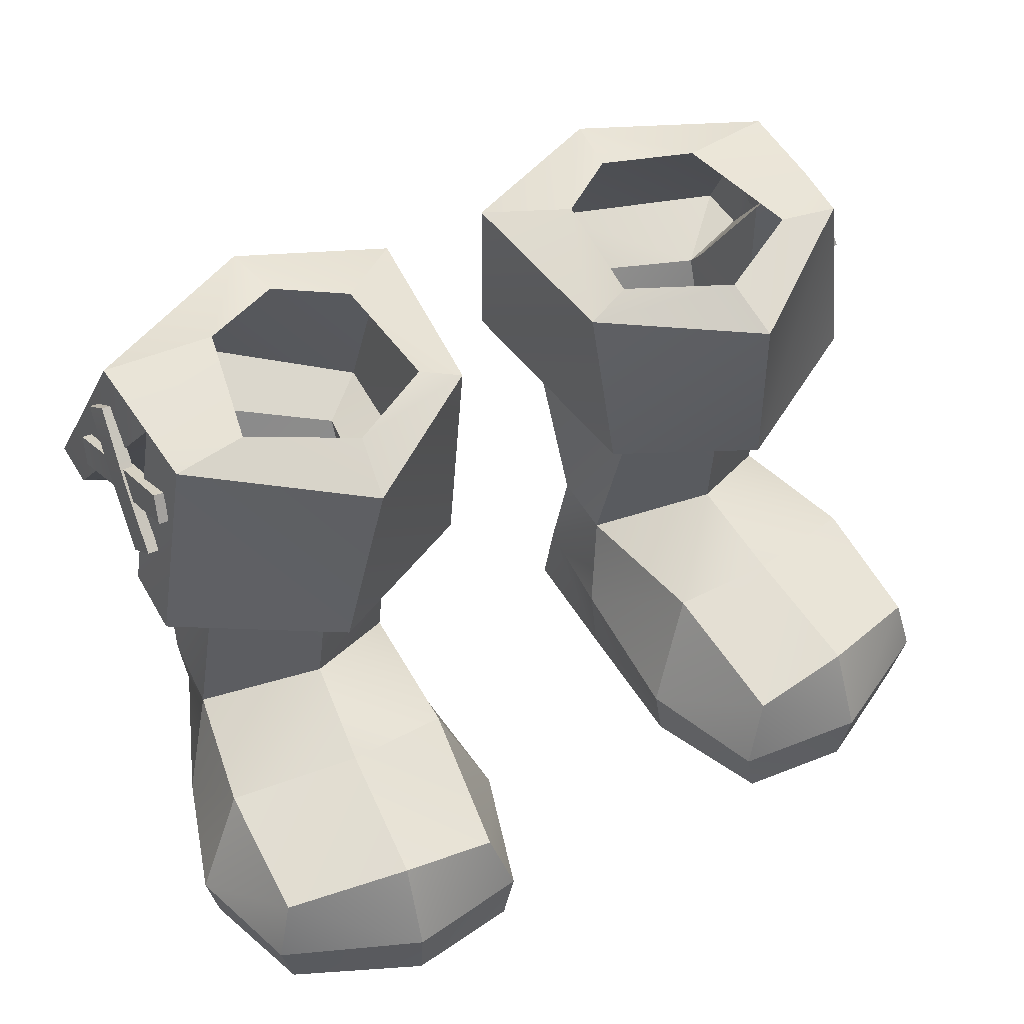
<metadata>
{"format":"obj","ext":"obj","renderer":"f3d","projection":"perspective","resolution":1024,"background":"white","views":[{"elev":46.3,"azim":-31.2,"up":"+Y"}]}
</metadata>
<code>
g bootsHunterF
v 0.1153 -1.192e-06 0.1074
v 0.2128 -1.192e-06 0.1104
v 0.1215 -1.192e-06 -0.008045
v 0.1854 -1.192e-06 -0.04651
v 0.1089 -1.192e-06 0.2418
v 0.2322 -1.192e-06 0.25
v 0.2979 -1.192e-06 -0.02157
v 0.3522 -1.192e-06 0.1074
v 0.3818 -1.192e-06 0.206
v 0.3542 -1.192e-06 0.3085
v 0.2463 -1.192e-06 0.3627
v 0.1475 -1.192e-06 0.351
v 0.1051 0.5247 0.1421
v 0.06711 0.5089 0.1504
v 0.1151 0.5402 0.03767
v 0.04991 0.5274 -0.01439
v 0.1051 0.5247 0.1421
v 0.1885 0.5309 0.1941
v 0.06711 0.5089 0.1504
v 0.1961 0.5045 0.2413
v 0.174 0.544 -0.0009094
v 0.1151 0.5402 0.03767
v 0.1827 0.5466 -0.05445
v 0.1151 0.5402 0.03767
v 0.04991 0.5274 -0.01439
v 0.1827 0.5466 -0.05445
v 0.1174 0.1774 0.03938
v 0.1287 0.1478 0.07999
v 0.1208 0.07215 0.008591
v 0.1287 0.1478 0.07999
v 0.1084 0.06898 0.1057
v 0.1208 0.07215 0.008591
v 0.2452 0.133 0.3429
v 0.249 0.05784 0.3737
v 0.1567 0.1104 0.3418
v 0.1375 0.04577 0.3528
v 0.3181 0.1636 0.01684
v 0.3003 0.06592 -0.01943
v 0.3225 0.1503 0.07976
v 0.3562 0.06399 0.1053
v 0.1174 0.1774 0.03938
v 0.1208 0.07215 0.008591
v 0.1918 0.1736 0.002651
v 0.1873 0.07005 -0.04404
v 0.1287 0.1478 0.07999
v 0.2234 0.196 0.1391
v 0.1412 0.1546 0.22
v 0.2234 0.196 0.1391
v 0.2343 0.1632 0.2269
v 0.1412 0.1546 0.22
v 0.1287 0.1478 0.07999
v 0.1412 0.1546 0.22
v 0.1084 0.06898 0.1057
v 0.1412 0.1546 0.22
v 0.09936 0.05332 0.2427
v 0.1084 0.06898 0.1057
v 0.3225 0.1503 0.07976
v 0.3562 0.06399 0.1053
v 0.3473 0.1447 0.1969
v 0.3932 0.0549 0.2104
v 0.1873 0.07005 -0.04404
v 0.3003 0.06592 -0.01943
v 0.1918 0.1736 0.002651
v 0.3181 0.1636 0.01684
v 0.2452 0.133 0.3429
v 0.3508 0.1108 0.3086
v 0.249 0.05784 0.3737
v 0.3663 0.05289 0.3152
v 0.3225 0.1503 0.07976
v 0.3473 0.1447 0.1969
v 0.2234 0.196 0.1391
v 0.3473 0.1447 0.1969
v 0.2343 0.1632 0.2269
v 0.2234 0.196 0.1391
v 0.1142 0.3331 -0.02507
v 0.1364 0.3267 0.1237
v 0.1174 0.1774 0.03938
v 0.1287 0.1478 0.07999
v 0.1987 0.3524 -0.07017
v 0.1142 0.3331 -0.02507
v 0.1918 0.1736 0.002651
v 0.1174 0.1774 0.03938
v 0.08896 0.3411 0.1608
v 0.07305 0.3528 -0.05523
v 0.06711 0.5089 0.1504
v 0.04991 0.5274 -0.01439
v 0.1976 0.3851 -0.1286
v 0.1827 0.5466 -0.05445
v 0.07305 0.3528 -0.05523
v 0.04991 0.5274 -0.01439
v 0.1084 0.06898 0.1057
v 0.1153 -1.192e-06 0.1074
v 0.1208 0.07215 0.008591
v 0.1215 -1.192e-06 -0.008045
v 0.1084 0.06898 0.1057
v 0.09936 0.05332 0.2427
v 0.1153 -1.192e-06 0.1074
v 0.1089 -1.192e-06 0.2418
v 0.249 0.05784 0.3737
v 0.2463 -1.192e-06 0.3627
v 0.1375 0.04577 0.3528
v 0.1475 -1.192e-06 0.351
v 0.3663 0.05289 0.3152
v 0.3542 -1.192e-06 0.3085
v 0.249 0.05784 0.3737
v 0.2463 -1.192e-06 0.3627
v 0.3522 -1.192e-06 0.1074
v 0.3818 -1.192e-06 0.206
v 0.3562 0.06399 0.1053
v 0.3932 0.0549 0.2104
v 0.3562 0.06399 0.1053
v 0.3003 0.06592 -0.01943
v 0.3522 -1.192e-06 0.1074
v 0.2979 -1.192e-06 -0.02157
v 0.1854 -1.192e-06 -0.04651
v 0.2979 -1.192e-06 -0.02157
v 0.1873 0.07005 -0.04404
v 0.3003 0.06592 -0.01943
v 0.1208 0.07215 0.008591
v 0.1215 -1.192e-06 -0.008045
v 0.1873 0.07005 -0.04404
v 0.1854 -1.192e-06 -0.04651
v 0.1412 0.1546 0.22
v 0.2343 0.1632 0.2269
v 0.1567 0.1104 0.3418
v 0.2452 0.133 0.3429
v 0.3473 0.1447 0.1969
v 0.3508 0.1108 0.3086
v 0.2343 0.1632 0.2269
v 0.2452 0.133 0.3429
v 0.3473 0.1447 0.1969
v 0.3932 0.0549 0.2104
v 0.3508 0.1108 0.3086
v 0.3663 0.05289 0.3152
v 0.3818 -1.192e-06 0.206
v 0.3542 -1.192e-06 0.3085
v 0.3932 0.0549 0.2104
v 0.3663 0.05289 0.3152
v 0.09936 0.05332 0.2427
v 0.1375 0.04577 0.3528
v 0.1089 -1.192e-06 0.2418
v 0.1475 -1.192e-06 0.351
v 0.1412 0.1546 0.22
v 0.1567 0.1104 0.3418
v 0.09936 0.05332 0.2427
v 0.1375 0.04577 0.3528
v 0.1364 0.3267 0.1237
v 0.1142 0.3331 -0.02507
v 0.08896 0.3411 0.1608
v 0.1142 0.3331 -0.02507
v 0.07305 0.3528 -0.05523
v 0.08896 0.3411 0.1608
v 0.1142 0.3331 -0.02507
v 0.1987 0.3524 -0.07017
v 0.07305 0.3528 -0.05523
v 0.1976 0.3851 -0.1286
v 0.174 0.544 -0.0009094
v 0.1827 0.5466 -0.05445
v 0.2485 0.5515 0.03765
v 0.1827 0.5466 -0.05445
v 0.3412 0.5397 0.01662
v 0.2485 0.5515 0.03765
v 0.1885 0.5309 0.1941
v 0.2747 0.5367 0.1473
v 0.1961 0.5045 0.2413
v 0.3358 0.5235 0.1459
v 0.2171 0.3111 0.1552
v 0.2234 0.196 0.1391
v 0.1364 0.3267 0.1237
v 0.1287 0.1478 0.07999
v 0.2227 0.3212 0.2115
v 0.08896 0.3411 0.1608
v 0.1961 0.5045 0.2413
v 0.06711 0.5089 0.1504
v 0.1976 0.3851 -0.1286
v 0.3628 0.3787 -0.07717
v 0.1827 0.5466 -0.05445
v 0.3412 0.5397 0.01662
v 0.2171 0.3111 0.1552
v 0.1364 0.3267 0.1237
v 0.2227 0.3212 0.2115
v 0.08896 0.3411 0.1608
v 0.1961 0.5045 0.2413
v 0.3358 0.5235 0.1459
v 0.2227 0.3212 0.2115
v 0.3649 0.3437 0.1397
v 0.3412 0.5397 0.01662
v 0.3385 0.5316 0.09542
v 0.2485 0.5515 0.03765
v 0.2747 0.5367 0.1473
v 0.3358 0.5235 0.1459
v 0.3385 0.5316 0.09542
v 0.3643 0.3547 0.08263
v 0.3358 0.5235 0.1459
v 0.3649 0.3437 0.1397
v 0.363 0.3743 -0.03404
v 0.3412 0.5397 0.01662
v 0.3628 0.3787 -0.07717
v 0.2171 0.3111 0.1552
v 0.3074 0.3297 0.1096
v 0.2234 0.196 0.1391
v 0.3225 0.1503 0.07976
v 0.3059 0.3513 -0.02699
v 0.3181 0.1636 0.01684
v 0.3074 0.3297 0.1096
v 0.3225 0.1503 0.07976
v 0.1987 0.3524 -0.07017
v 0.1918 0.1736 0.002651
v 0.3059 0.3513 -0.02699
v 0.3181 0.1636 0.01684
v 0.2171 0.3111 0.1552
v 0.2227 0.3212 0.2115
v 0.3074 0.3297 0.1096
v 0.3649 0.3437 0.1397
v 0.3074 0.3297 0.1096
v 0.3649 0.3437 0.1397
v 0.3643 0.3547 0.08263
v 0.1987 0.3524 -0.07017
v 0.3059 0.3513 -0.02699
v 0.1976 0.3851 -0.1286
v 0.3628 0.3787 -0.07717
v 0.3643 0.3547 0.08263
v 0.3082 0.3605 0.06816
v 0.3074 0.3297 0.1096
v 0.363 0.3743 -0.03404
v 0.3628 0.3787 -0.07717
v 0.3059 0.3513 -0.02699
v 0.3385 0.5316 0.09542
v 0.2967 0.4974 0.08136
v 0.3643 0.3547 0.08263
v 0.3082 0.3605 0.06816
v 0.3067 0.371 -0.01047
v 0.2967 0.4974 0.08136
v 0.363 0.3743 -0.03404
v 0.3385 0.5316 0.09542
v 0.363 0.3743 -0.03404
v 0.3059 0.3513 -0.02699
v 0.3067 0.371 -0.01047
v 0.3067 0.371 -0.01047
v 0.3082 0.3605 0.06816
v 0.2967 0.4974 0.08136
v 0.3067 0.371 -0.01047
v 0.3059 0.3513 -0.02699
v 0.3082 0.3605 0.06816
v 0.3074 0.3297 0.1096
v 0.3479 0.4434 0.06678
v 0.3434 0.4637 0.1355
v 0.3591 0.4451 0.06737
v 0.3545 0.4655 0.1361
v 0.3656 0.4247 -0.001327
v 0.3545 0.423 -0.001933
v 0.3545 0.4655 0.1361
v 0.3513 0.4882 0.1251
v 0.3591 0.4451 0.06737
v 0.3558 0.4679 0.05641
v 0.3656 0.4247 -0.001327
v 0.3624 0.4475 -0.0123
v 0.3513 0.4882 0.1251
v 0.3401 0.4864 0.1246
v 0.3558 0.4679 0.05641
v 0.3447 0.4661 0.0558
v 0.3624 0.4475 -0.0123
v 0.3513 0.4457 -0.01289
v 0.3447 0.4661 0.0558
v 0.3401 0.4864 0.1246
v 0.3479 0.4434 0.06678
v 0.3434 0.4637 0.1355
v 0.3545 0.423 -0.001933
v 0.3513 0.4457 -0.01289
v 0.3513 0.4457 -0.01289
v 0.3545 0.423 -0.001933
v 0.3624 0.4475 -0.0123
v 0.3656 0.4247 -0.001327
v 0.3401 0.4864 0.1246
v 0.3513 0.4882 0.1251
v 0.3434 0.4637 0.1355
v 0.3545 0.4655 0.1361
v 0.3552 0.4017 0.09575
v 0.3664 0.4035 0.09634
v 0.3506 0.4471 0.04935
v 0.3618 0.4489 0.04994
v 0.3552 0.4942 0.003603
v 0.344 0.4925 0.002997
v 0.3618 0.4489 0.04994
v 0.3664 0.4035 0.09634
v 0.3586 0.464 0.07381
v 0.3632 0.4187 0.1202
v 0.352 0.5094 0.02746
v 0.3552 0.4942 0.003603
v 0.3632 0.4187 0.1202
v 0.352 0.4169 0.1196
v 0.3586 0.464 0.07381
v 0.3473 0.4623 0.0732
v 0.352 0.5094 0.02746
v 0.3408 0.5077 0.02686
v 0.352 0.4169 0.1196
v 0.3552 0.4017 0.09575
v 0.3473 0.4623 0.0732
v 0.3506 0.4471 0.04935
v 0.3408 0.5077 0.02686
v 0.344 0.4925 0.002997
v 0.344 0.4925 0.002997
v 0.3552 0.4942 0.003603
v 0.3408 0.5077 0.02686
v 0.352 0.5094 0.02746
v 0.3552 0.4017 0.09575
v 0.352 0.4169 0.1196
v 0.3664 0.4035 0.09634
v 0.3632 0.4187 0.1202
v -0.1153 -1.192e-06 0.1074
v -0.1215 -1.192e-06 -0.008045
v -0.2128 -1.192e-06 0.1104
v -0.1854 -1.192e-06 -0.04651
v -0.1089 -1.192e-06 0.2418
v -0.2322 -1.192e-06 0.25
v -0.2979 -1.192e-06 -0.02157
v -0.3522 -1.192e-06 0.1074
v -0.3818 -1.192e-06 0.206
v -0.3542 -1.192e-06 0.3085
v -0.2463 -1.192e-06 0.3627
v -0.1475 -1.192e-06 0.351
v -0.1051 0.5247 0.1421
v -0.1151 0.5402 0.03767
v -0.06711 0.5089 0.1504
v -0.04992 0.5274 -0.01439
v -0.1961 0.5045 0.2413
v -0.1885 0.5309 0.1941
v -0.06711 0.5089 0.1504
v -0.1051 0.5247 0.1421
v -0.04992 0.5274 -0.01439
v -0.1151 0.5402 0.03767
v -0.1827 0.5466 -0.05445
v -0.1151 0.5402 0.03767
v -0.174 0.544 -0.0009094
v -0.1827 0.5466 -0.05445
v -0.1084 0.06898 0.1057
v -0.1287 0.1478 0.07999
v -0.1207 0.07215 0.008591
v -0.1287 0.1478 0.07999
v -0.1174 0.1774 0.03938
v -0.1207 0.07215 0.008591
v -0.2452 0.133 0.3429
v -0.1567 0.1104 0.3418
v -0.249 0.05784 0.3737
v -0.1375 0.04577 0.3528
v -0.3181 0.1636 0.01684
v -0.3225 0.1503 0.07976
v -0.3003 0.06592 -0.01943
v -0.3562 0.06399 0.1053
v -0.1174 0.1774 0.03938
v -0.1918 0.1736 0.002651
v -0.1207 0.07215 0.008591
v -0.1873 0.07005 -0.04404
v -0.2343 0.1632 0.2269
v -0.2234 0.196 0.1391
v -0.1412 0.1546 0.22
v -0.2234 0.196 0.1391
v -0.1287 0.1478 0.07999
v -0.1412 0.1546 0.22
v -0.1287 0.1478 0.07999
v -0.1084 0.06898 0.1057
v -0.1412 0.1546 0.22
v -0.1084 0.06898 0.1057
v -0.09936 0.05332 0.2427
v -0.1412 0.1546 0.22
v -0.3932 0.0549 0.2104
v -0.3562 0.06399 0.1053
v -0.3473 0.1447 0.1969
v -0.3225 0.1503 0.07976
v -0.1873 0.07005 -0.04404
v -0.1918 0.1736 0.002651
v -0.3003 0.06592 -0.01943
v -0.3181 0.1636 0.01684
v -0.3663 0.05289 0.3152
v -0.3508 0.1108 0.3086
v -0.249 0.05784 0.3737
v -0.2452 0.133 0.3429
v -0.3225 0.1503 0.07976
v -0.2234 0.196 0.1391
v -0.3473 0.1447 0.1969
v -0.2234 0.196 0.1391
v -0.2343 0.1632 0.2269
v -0.3473 0.1447 0.1969
v -0.1287 0.1478 0.07999
v -0.1364 0.3267 0.1237
v -0.1174 0.1774 0.03938
v -0.1142 0.3331 -0.02507
v -0.1174 0.1774 0.03938
v -0.1142 0.3331 -0.02507
v -0.1918 0.1736 0.002651
v -0.1987 0.3524 -0.07017
v -0.04992 0.5274 -0.01439
v -0.07305 0.3528 -0.05523
v -0.06711 0.5089 0.1504
v -0.08896 0.3411 0.1608
v -0.1976 0.3851 -0.1286
v -0.07305 0.3528 -0.05523
v -0.1827 0.5466 -0.05445
v -0.04992 0.5274 -0.01439
v -0.1084 0.06898 0.1057
v -0.1207 0.07215 0.008591
v -0.1153 -1.192e-06 0.1074
v -0.1215 -1.192e-06 -0.008045
v -0.1089 -1.192e-06 0.2418
v -0.09936 0.05332 0.2427
v -0.1153 -1.192e-06 0.1074
v -0.1084 0.06898 0.1057
v -0.249 0.05784 0.3737
v -0.1375 0.04577 0.3528
v -0.2463 -1.192e-06 0.3627
v -0.1475 -1.192e-06 0.351
v -0.3663 0.05289 0.3152
v -0.249 0.05784 0.3737
v -0.3542 -1.192e-06 0.3085
v -0.2463 -1.192e-06 0.3627
v -0.3522 -1.192e-06 0.1074
v -0.3562 0.06399 0.1053
v -0.3818 -1.192e-06 0.206
v -0.3932 0.0549 0.2104
v -0.2979 -1.192e-06 -0.02157
v -0.3003 0.06592 -0.01943
v -0.3522 -1.192e-06 0.1074
v -0.3562 0.06399 0.1053
v -0.1854 -1.192e-06 -0.04651
v -0.1873 0.07005 -0.04404
v -0.2979 -1.192e-06 -0.02157
v -0.3003 0.06592 -0.01943
v -0.1207 0.07215 0.008591
v -0.1873 0.07005 -0.04404
v -0.1215 -1.192e-06 -0.008045
v -0.1854 -1.192e-06 -0.04651
v -0.2452 0.133 0.3429
v -0.2343 0.1632 0.2269
v -0.1567 0.1104 0.3418
v -0.1412 0.1546 0.22
v -0.3473 0.1447 0.1969
v -0.2343 0.1632 0.2269
v -0.3508 0.1108 0.3086
v -0.2452 0.133 0.3429
v -0.3663 0.05289 0.3152
v -0.3932 0.0549 0.2104
v -0.3508 0.1108 0.3086
v -0.3473 0.1447 0.1969
v -0.3818 -1.192e-06 0.206
v -0.3932 0.0549 0.2104
v -0.3542 -1.192e-06 0.3085
v -0.3663 0.05289 0.3152
v -0.1475 -1.192e-06 0.351
v -0.1375 0.04577 0.3528
v -0.1089 -1.192e-06 0.2418
v -0.09936 0.05332 0.2427
v -0.1412 0.1546 0.22
v -0.09936 0.05332 0.2427
v -0.1567 0.1104 0.3418
v -0.1375 0.04577 0.3528
v -0.07305 0.3528 -0.05523
v -0.1142 0.3331 -0.02507
v -0.08896 0.3411 0.1608
v -0.1142 0.3331 -0.02507
v -0.1364 0.3267 0.1237
v -0.08896 0.3411 0.1608
v -0.1976 0.3851 -0.1286
v -0.1987 0.3524 -0.07017
v -0.07305 0.3528 -0.05523
v -0.1142 0.3331 -0.02507
v -0.3412 0.5397 0.01662
v -0.1827 0.5466 -0.05445
v -0.2485 0.5515 0.03765
v -0.1827 0.5466 -0.05445
v -0.174 0.544 -0.0009094
v -0.2485 0.5515 0.03765
v -0.3358 0.5235 0.1459
v -0.2747 0.5367 0.1473
v -0.1961 0.5045 0.2413
v -0.1885 0.5309 0.1941
v -0.1287 0.1478 0.07999
v -0.2234 0.196 0.1391
v -0.1364 0.3267 0.1237
v -0.2171 0.3111 0.1552
v -0.06711 0.5089 0.1504
v -0.08896 0.3411 0.1608
v -0.1961 0.5045 0.2413
v -0.2227 0.3212 0.2115
v -0.3412 0.5397 0.01662
v -0.3628 0.3787 -0.07717
v -0.1827 0.5466 -0.05445
v -0.1976 0.3851 -0.1286
v -0.08896 0.3411 0.1608
v -0.1364 0.3267 0.1237
v -0.2227 0.3212 0.2115
v -0.2171 0.3111 0.1552
v -0.3649 0.3437 0.1397
v -0.3358 0.5235 0.1459
v -0.2227 0.3212 0.2115
v -0.1961 0.5045 0.2413
v -0.3412 0.5397 0.01662
v -0.2485 0.5515 0.03765
v -0.3385 0.5316 0.09542
v -0.2747 0.5367 0.1473
v -0.3358 0.5235 0.1459
v -0.3385 0.5316 0.09542
v -0.3358 0.5235 0.1459
v -0.3643 0.3547 0.08263
v -0.3649 0.3437 0.1397
v -0.3631 0.3743 -0.03404
v -0.3412 0.5397 0.01662
v -0.3628 0.3787 -0.07717
v -0.3225 0.1503 0.07976
v -0.3074 0.3297 0.1096
v -0.2234 0.196 0.1391
v -0.2171 0.3111 0.1552
v -0.3225 0.1503 0.07976
v -0.3181 0.1636 0.01684
v -0.3074 0.3297 0.1096
v -0.3059 0.3513 -0.02699
v -0.3181 0.1636 0.01684
v -0.1918 0.1736 0.002651
v -0.3059 0.3513 -0.02699
v -0.1987 0.3524 -0.07017
v -0.3649 0.3437 0.1397
v -0.2227 0.3212 0.2115
v -0.3074 0.3297 0.1096
v -0.2171 0.3111 0.1552
v -0.3074 0.3297 0.1096
v -0.3643 0.3547 0.08263
v -0.3649 0.3437 0.1397
v -0.3628 0.3787 -0.07717
v -0.3059 0.3513 -0.02699
v -0.1976 0.3851 -0.1286
v -0.1987 0.3524 -0.07017
v -0.3643 0.3547 0.08263
v -0.3074 0.3297 0.1096
v -0.3082 0.3605 0.06816
v -0.3631 0.3743 -0.03404
v -0.3059 0.3513 -0.02699
v -0.3628 0.3787 -0.07717
v -0.3082 0.3605 0.06816
v -0.2967 0.4974 0.08136
v -0.3643 0.3547 0.08263
v -0.3385 0.5316 0.09542
v -0.3067 0.371 -0.01047
v -0.3631 0.3743 -0.03404
v -0.2967 0.4974 0.08136
v -0.3385 0.5316 0.09542
v -0.3631 0.3743 -0.03404
v -0.3067 0.371 -0.01047
v -0.3059 0.3513 -0.02699
v -0.3067 0.371 -0.01047
v -0.2967 0.4974 0.08136
v -0.3082 0.3605 0.06816
v -0.3074 0.3297 0.1096
v -0.3059 0.3513 -0.02699
v -0.3082 0.3605 0.06816
v -0.3067 0.371 -0.01047
v -0.3545 0.4655 0.1361
v -0.3434 0.4637 0.1355
v -0.3591 0.4451 0.06737
v -0.3479 0.4434 0.06678
v -0.3656 0.4247 -0.001327
v -0.3545 0.423 -0.001933
v -0.3545 0.4655 0.1361
v -0.3591 0.4451 0.06737
v -0.3513 0.4882 0.1251
v -0.3558 0.4679 0.05641
v -0.3656 0.4247 -0.001327
v -0.3624 0.4475 -0.0123
v -0.3513 0.4882 0.1251
v -0.3558 0.4679 0.05641
v -0.3401 0.4864 0.1246
v -0.3447 0.4661 0.0558
v -0.3624 0.4475 -0.0123
v -0.3513 0.4457 -0.01289
v -0.3434 0.4637 0.1355
v -0.3401 0.4864 0.1246
v -0.3479 0.4434 0.06678
v -0.3447 0.4661 0.0558
v -0.3545 0.423 -0.001933
v -0.3513 0.4457 -0.01289
v -0.3656 0.4247 -0.001327
v -0.3545 0.423 -0.001933
v -0.3624 0.4475 -0.0123
v -0.3513 0.4457 -0.01289
v -0.3401 0.4864 0.1246
v -0.3434 0.4637 0.1355
v -0.3513 0.4882 0.1251
v -0.3545 0.4655 0.1361
v -0.3552 0.4017 0.09575
v -0.3506 0.4471 0.04935
v -0.3664 0.4035 0.09634
v -0.3618 0.4489 0.04994
v -0.3552 0.4942 0.003603
v -0.344 0.4925 0.002997
v -0.3632 0.4187 0.1202
v -0.3664 0.4035 0.09634
v -0.3586 0.464 0.07381
v -0.3618 0.4489 0.04994
v -0.352 0.5094 0.02746
v -0.3552 0.4942 0.003603
v -0.3632 0.4187 0.1202
v -0.3586 0.464 0.07381
v -0.352 0.4169 0.1196
v -0.3473 0.4623 0.0732
v -0.352 0.5094 0.02746
v -0.3408 0.5077 0.02686
v -0.352 0.4169 0.1196
v -0.3473 0.4623 0.0732
v -0.3552 0.4017 0.09575
v -0.3506 0.4471 0.04935
v -0.3408 0.5077 0.02686
v -0.344 0.4925 0.002997
v -0.344 0.4925 0.002997
v -0.3408 0.5077 0.02686
v -0.3552 0.4942 0.003603
v -0.352 0.5094 0.02746
v -0.3632 0.4187 0.1202
v -0.352 0.4169 0.1196
v -0.3664 0.4035 0.09634
v -0.3552 0.4017 0.09575
g bootsHunterF_0
f 3 2 1
f 3 4 2
f 2 5 1
f 2 6 5
f 7 2 4
f 7 8 2
f 8 6 2
f 8 9 6
f 6 9 10
f 6 10 11
f 6 12 5
f 6 11 12
f 15 14 13
f 15 16 14
f 19 18 17
f 19 20 18
f 23 22 21
f 26 25 24
f 29 28 27
f 32 31 30
f 35 34 33
f 35 36 34
f 39 38 37
f 39 40 38
f 43 42 41
f 43 44 42
f 47 46 45
f 50 49 48
f 53 52 51
f 56 55 54
f 59 58 57
f 59 60 58
f 63 62 61
f 63 64 62
f 67 66 65
f 67 68 66
f 71 70 69
f 74 73 72
f 77 76 75
f 77 78 76
f 81 80 79
f 81 82 80
f 85 84 83
f 85 86 84
f 89 88 87
f 89 90 88
f 93 92 91
f 93 94 92
f 97 96 95
f 97 98 96
f 101 100 99
f 101 102 100
f 105 104 103
f 105 106 104
f 109 108 107
f 109 110 108
f 113 112 111
f 113 114 112
f 117 116 115
f 117 118 116
f 121 120 119
f 121 122 120
f 125 124 123
f 125 126 124
f 129 128 127
f 129 130 128
f 133 132 131
f 133 134 132
f 137 136 135
f 137 138 136
f 141 140 139
f 141 142 140
f 145 144 143
f 145 146 144
f 149 148 147
f 152 151 150
f 155 154 153
f 155 156 154
f 159 158 157
f 162 161 160
f 165 164 163
f 165 166 164
f 169 168 167
f 169 170 168
f 173 172 171
f 173 174 172
f 177 176 175
f 177 178 176
f 181 180 179
f 181 182 180
f 185 184 183
f 185 186 184
f 189 188 187
f 190 188 189
f 190 191 188
f 194 193 192
f 194 195 193
f 197 192 196
f 197 196 198
f 201 200 199
f 201 202 200
f 205 204 203
f 205 206 204
f 209 208 207
f 209 210 208
f 213 212 211
f 213 214 212
f 217 216 215
f 220 219 218
f 220 221 219
f 224 223 222
f 227 226 225
f 230 229 228
f 230 231 229
f 234 233 232
f 234 235 233
f 238 237 236
f 241 240 239
f 244 243 242
f 244 245 243
f 248 247 246
f 248 249 247
f 246 250 248
f 246 251 250
f 254 253 252
f 254 255 253
f 256 255 254
f 256 257 255
f 260 259 258
f 260 261 259
f 262 261 260
f 262 263 261
f 266 265 264
f 266 267 265
f 264 268 266
f 264 269 268
f 272 271 270
f 272 273 271
f 276 275 274
f 276 277 275
f 280 279 278
f 280 281 279
f 280 282 281
f 280 283 282
f 286 285 284
f 286 287 285
f 284 288 286
f 284 289 288
f 292 291 290
f 292 293 291
f 294 293 292
f 294 295 293
f 298 297 296
f 298 299 297
f 300 299 298
f 300 301 299
f 304 303 302
f 304 305 303
f 308 307 306
f 308 309 307
f 312 311 310
f 312 313 311
f 314 312 310
f 314 315 312
f 316 313 312
f 316 312 317
f 317 312 315
f 317 315 318
f 319 318 315
f 319 315 320
f 321 315 314
f 321 320 315
f 324 323 322
f 324 325 323
f 328 327 326
f 328 329 327
f 332 331 330
f 335 334 333
f 338 337 336
f 341 340 339
f 344 343 342
f 344 345 343
f 348 347 346
f 348 349 347
f 352 351 350
f 352 353 351
f 356 355 354
f 359 358 357
f 362 361 360
f 365 364 363
f 368 367 366
f 368 369 367
f 372 371 370
f 372 373 371
f 376 375 374
f 376 377 375
f 380 379 378
f 383 382 381
f 386 385 384
f 386 387 385
f 390 389 388
f 390 391 389
f 394 393 392
f 394 395 393
f 398 397 396
f 398 399 397
f 402 401 400
f 402 403 401
f 406 405 404
f 406 407 405
f 410 409 408
f 410 411 409
f 414 413 412
f 414 415 413
f 418 417 416
f 418 419 417
f 422 421 420
f 422 423 421
f 426 425 424
f 426 427 425
f 430 429 428
f 430 431 429
f 434 433 432
f 434 435 433
f 438 437 436
f 438 439 437
f 442 441 440
f 442 443 441
f 446 445 444
f 446 447 445
f 450 449 448
f 450 451 449
f 454 453 452
f 454 455 453
f 458 457 456
f 461 460 459
f 464 463 462
f 464 465 463
f 468 467 466
f 471 470 469
f 474 473 472
f 474 475 473
f 478 477 476
f 478 479 477
f 482 481 480
f 482 483 481
f 486 485 484
f 486 487 485
f 490 489 488
f 490 491 489
f 494 493 492
f 494 495 493
f 498 497 496
f 498 499 497
f 500 499 498
f 503 502 501
f 503 504 502
f 506 505 501
f 506 507 505
f 510 509 508
f 510 511 509
f 514 513 512
f 514 515 513
f 518 517 516
f 518 519 517
f 522 521 520
f 522 523 521
f 526 525 524
f 529 528 527
f 529 530 528
f 533 532 531
f 536 535 534
f 539 538 537
f 539 540 538
f 543 542 541
f 543 544 542
f 547 546 545
f 550 549 548
f 553 552 551
f 553 554 552
f 557 556 555
f 557 558 556
f 559 558 557
f 559 560 558
f 563 562 561
f 563 564 562
f 565 562 564
f 565 564 566
f 569 568 567
f 569 570 568
f 570 571 568
f 570 572 571
f 575 574 573
f 575 576 574
f 577 576 575
f 577 578 576
f 581 580 579
f 581 582 580
f 585 584 583
f 585 586 584
f 589 588 587
f 589 590 588
f 591 588 590
f 591 592 588
f 595 594 593
f 595 596 594
f 597 596 595
f 597 598 596
f 601 600 599
f 601 602 600
f 602 603 600
f 602 604 603
f 607 606 605
f 607 608 606
f 609 606 608
f 609 608 610
f 613 612 611
f 613 614 612
f 617 616 615
f 617 618 616

</code>
